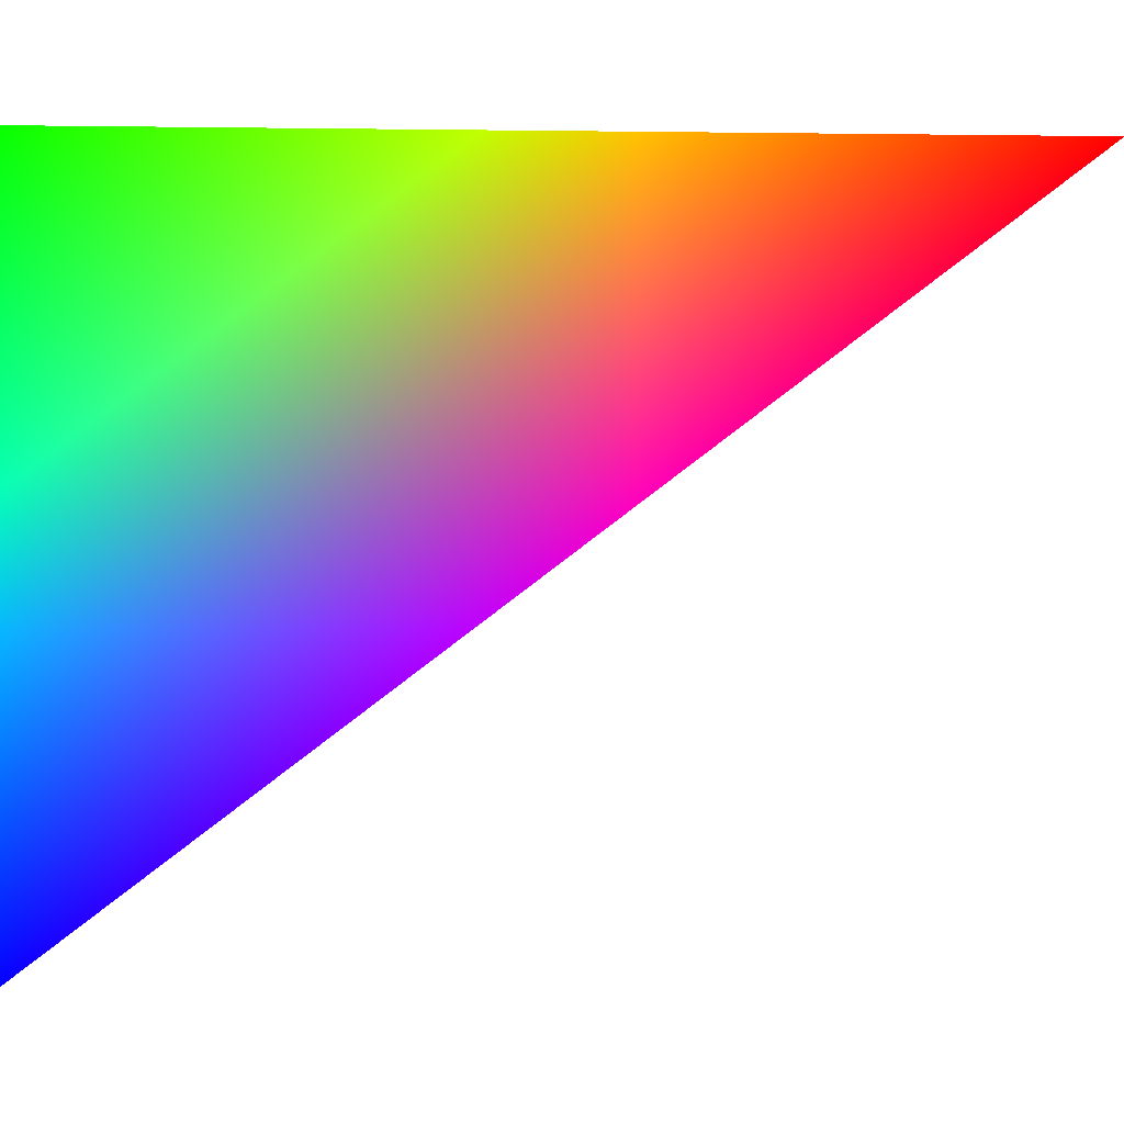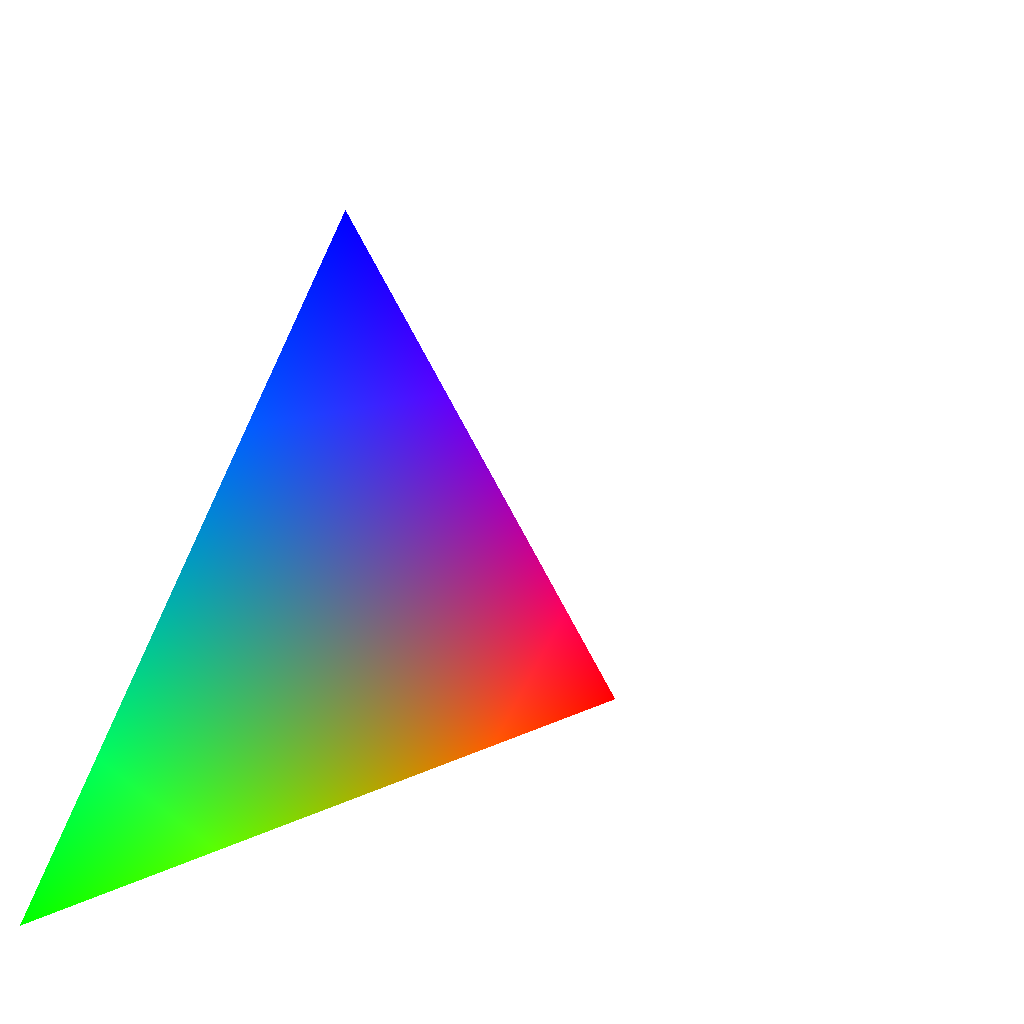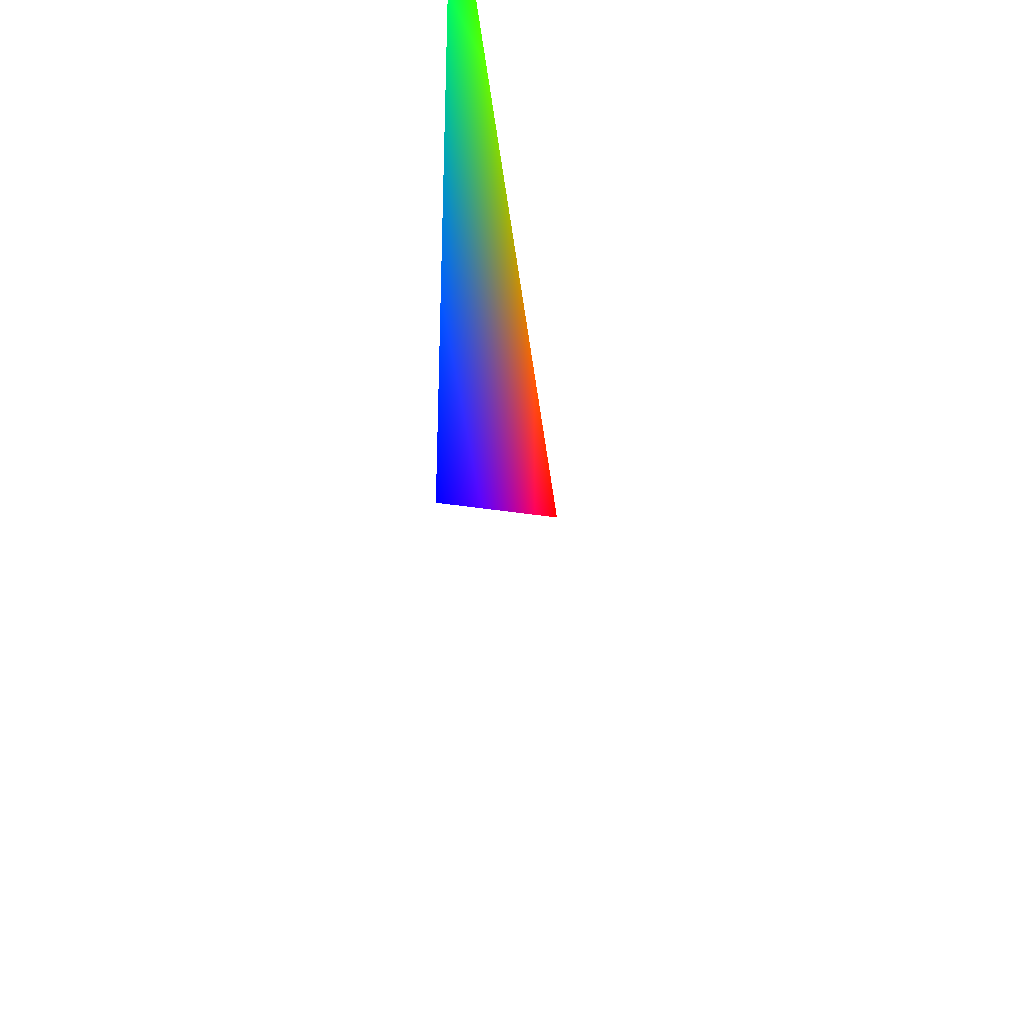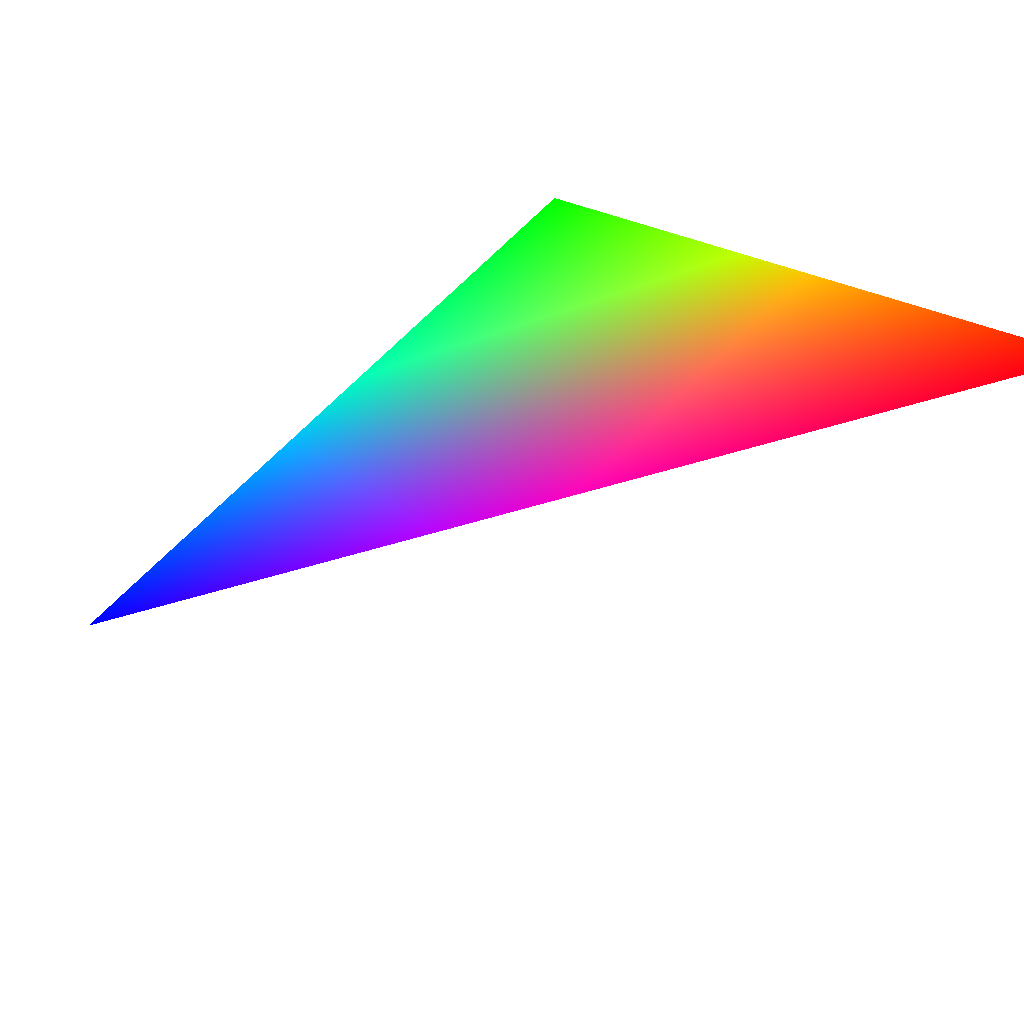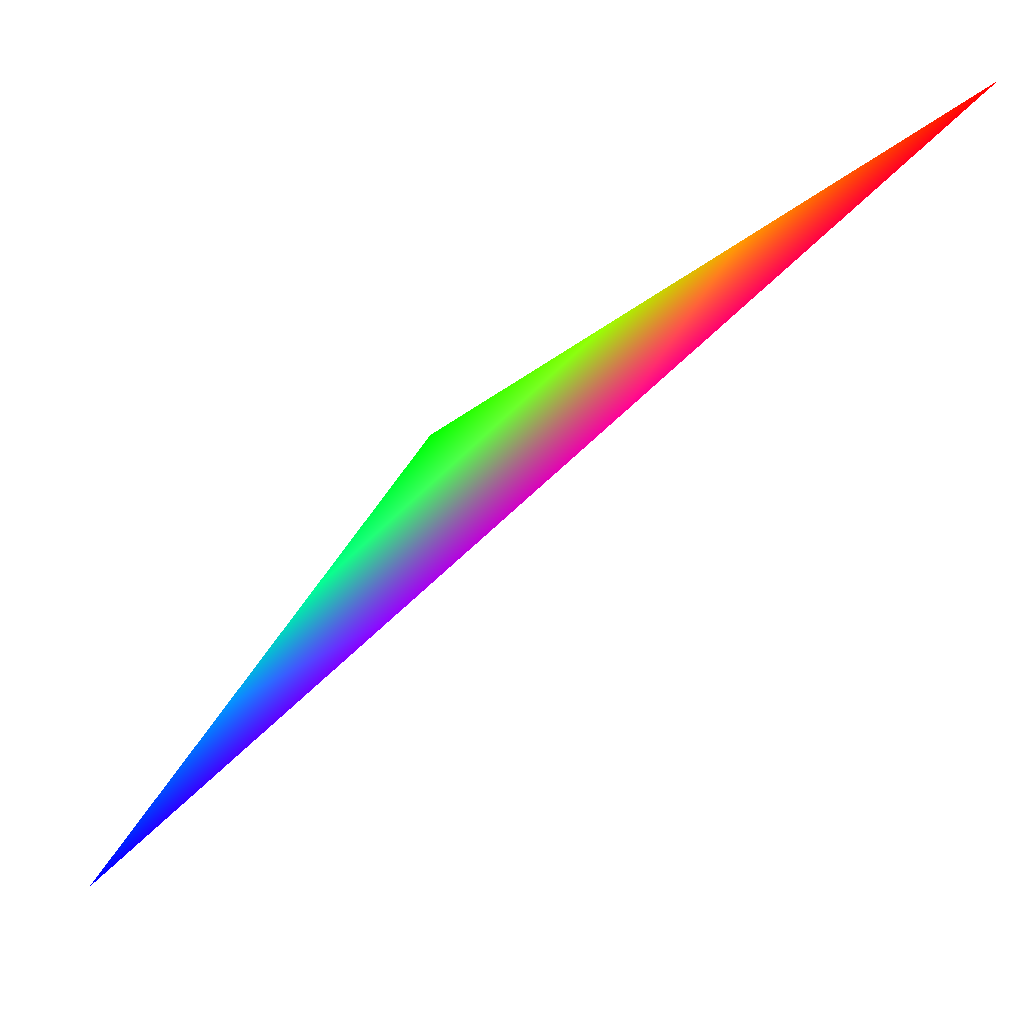
<metadata>
{"format":"obj","ext":"obj","renderer":"f3d","projection":"perspective","resolution":1024,"background":"white","views":[{"elev":3.0,"azim":-56.9,"up":"+Y"},{"elev":-61.8,"azim":-24.7,"up":"+Z"},{"elev":-37.6,"azim":-135.2,"up":"+Y"},{"elev":76.1,"azim":45.8,"up":"+Z"},{"elev":48.3,"azim":27.7,"up":"+Z"}]}
</metadata>
<code>
v -0.4126 0.309 0.8569 1 0 0
v -0.9272 0.309 0.2116 0 1 0
v -0.9272 -0.309 0.2116 0 0 1
f 1 2 3

</code>
